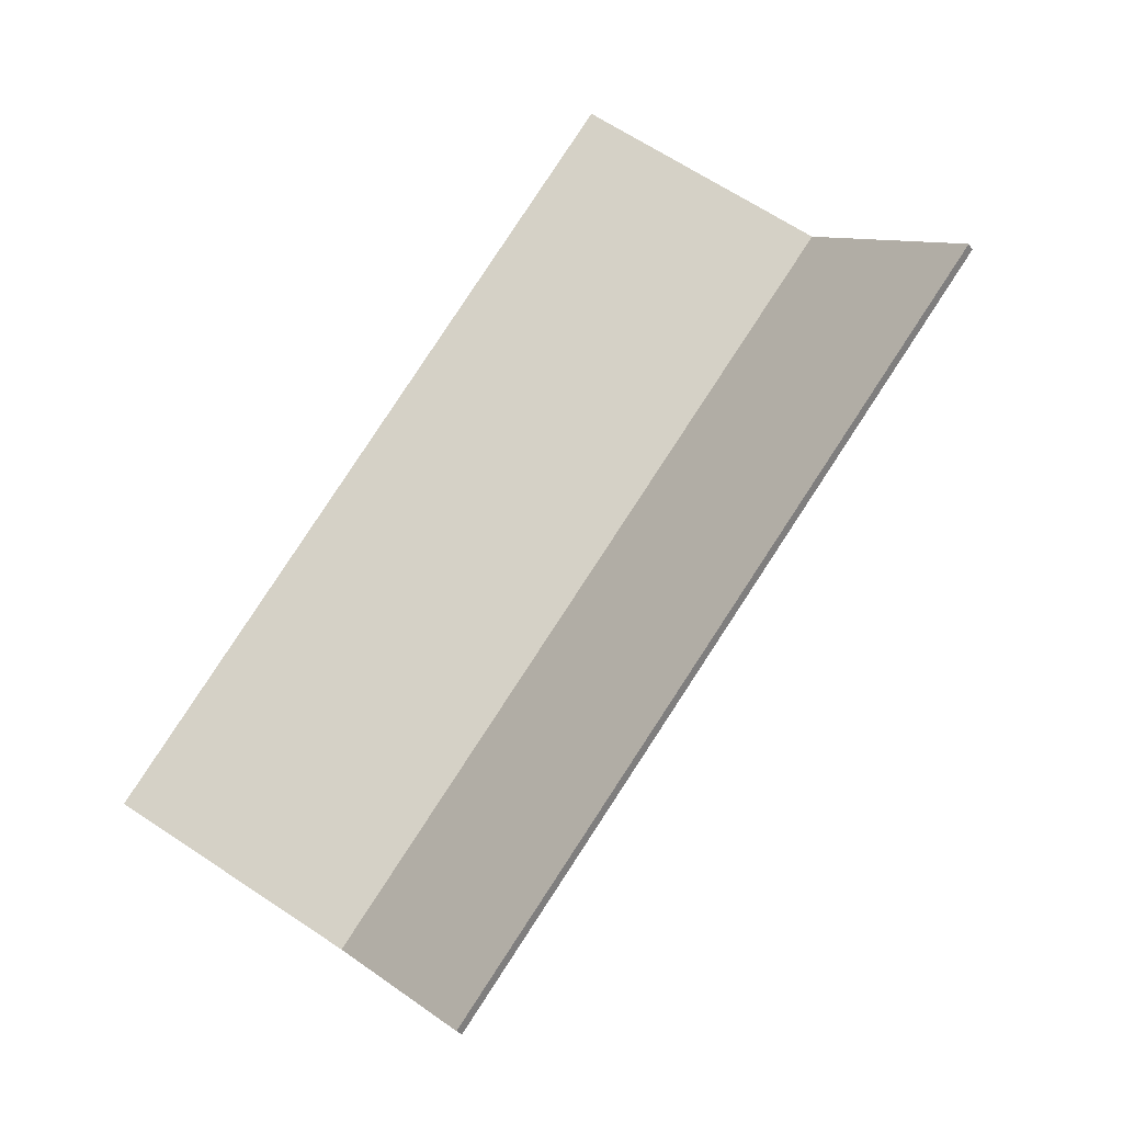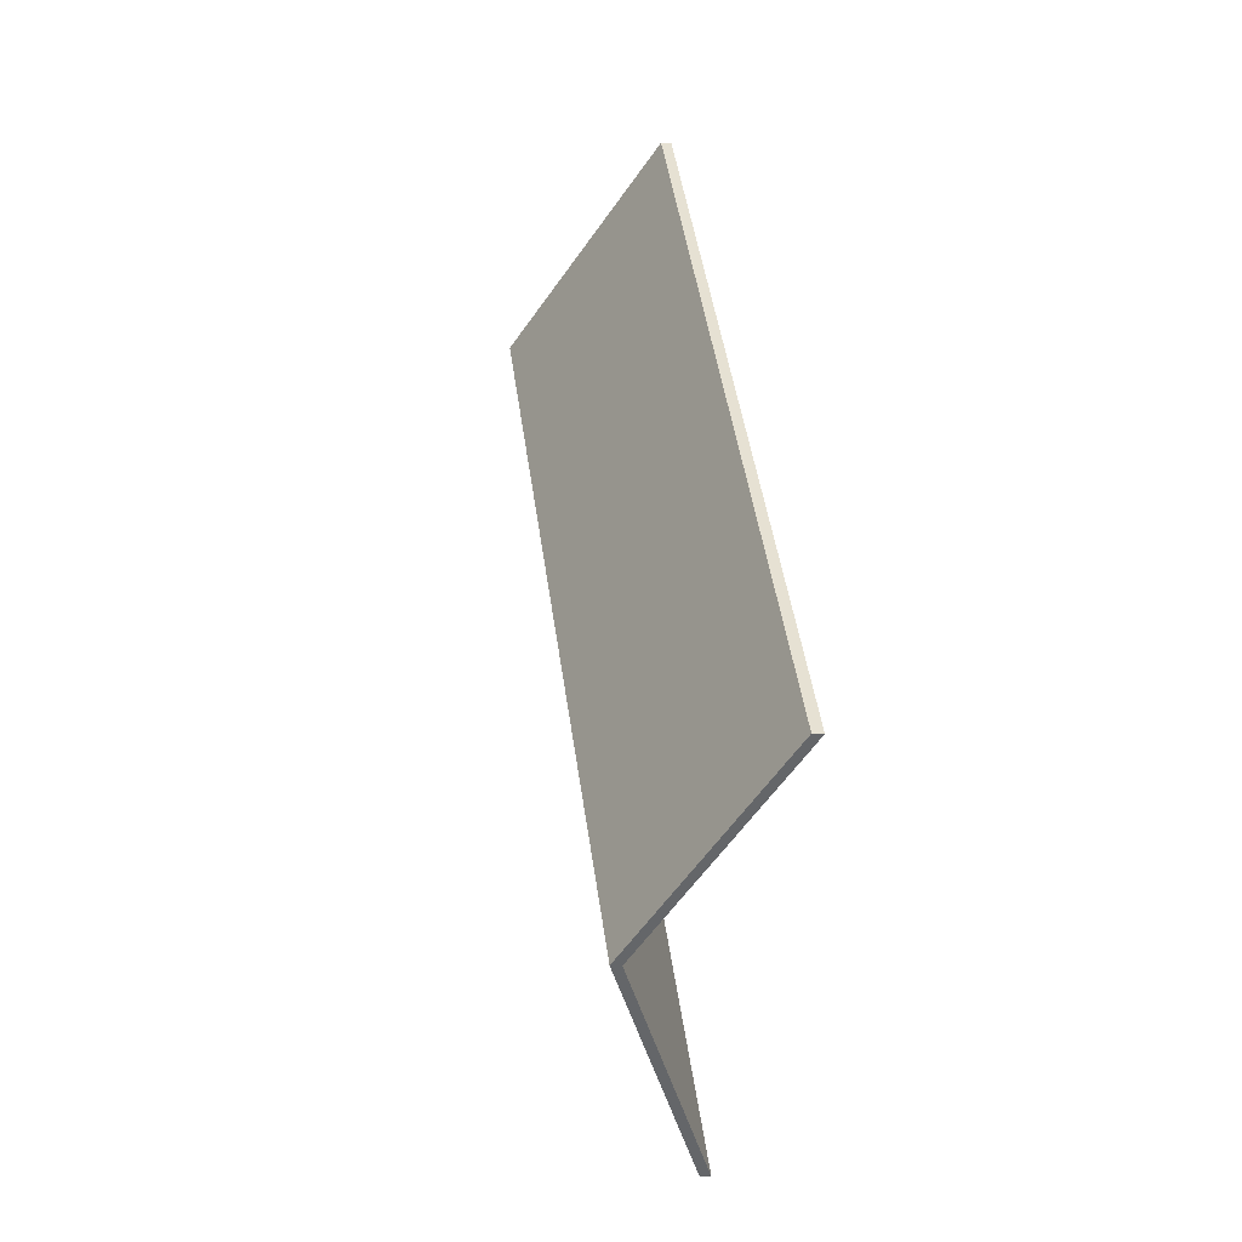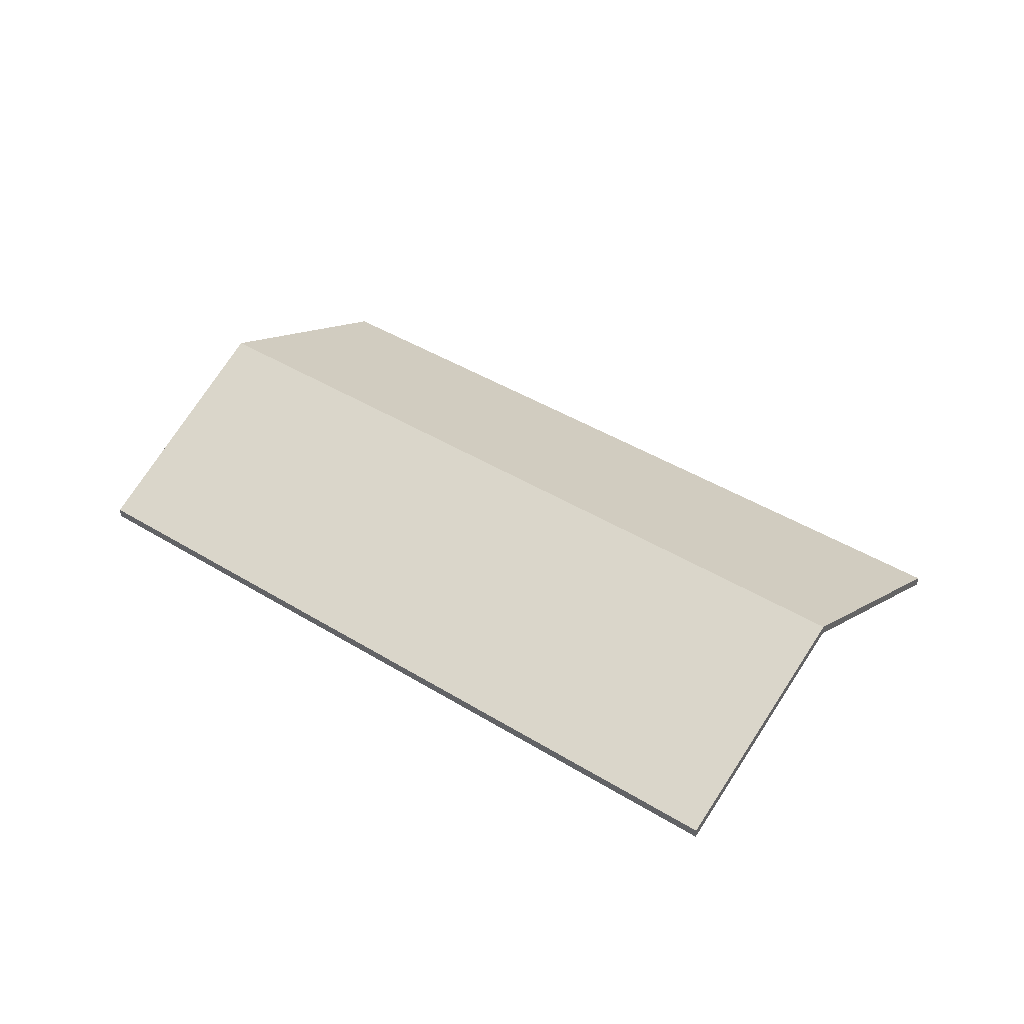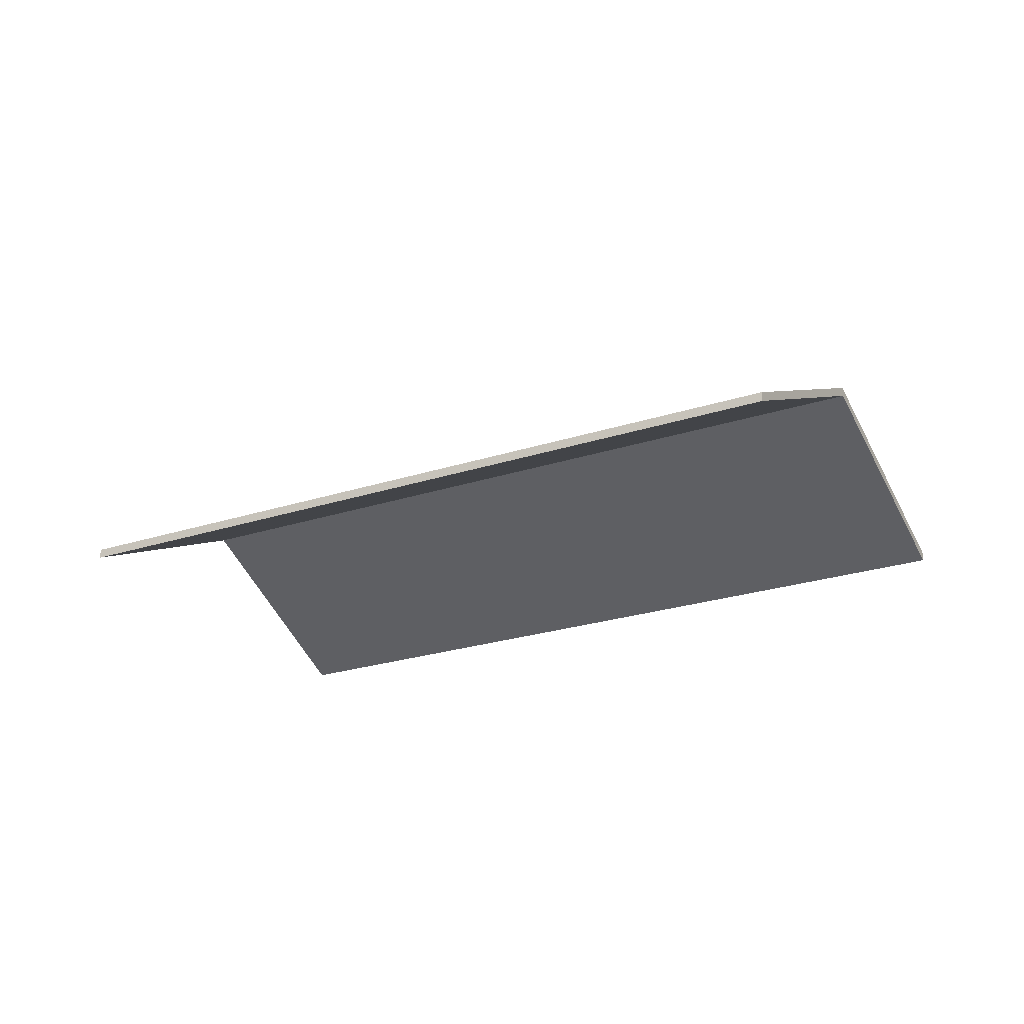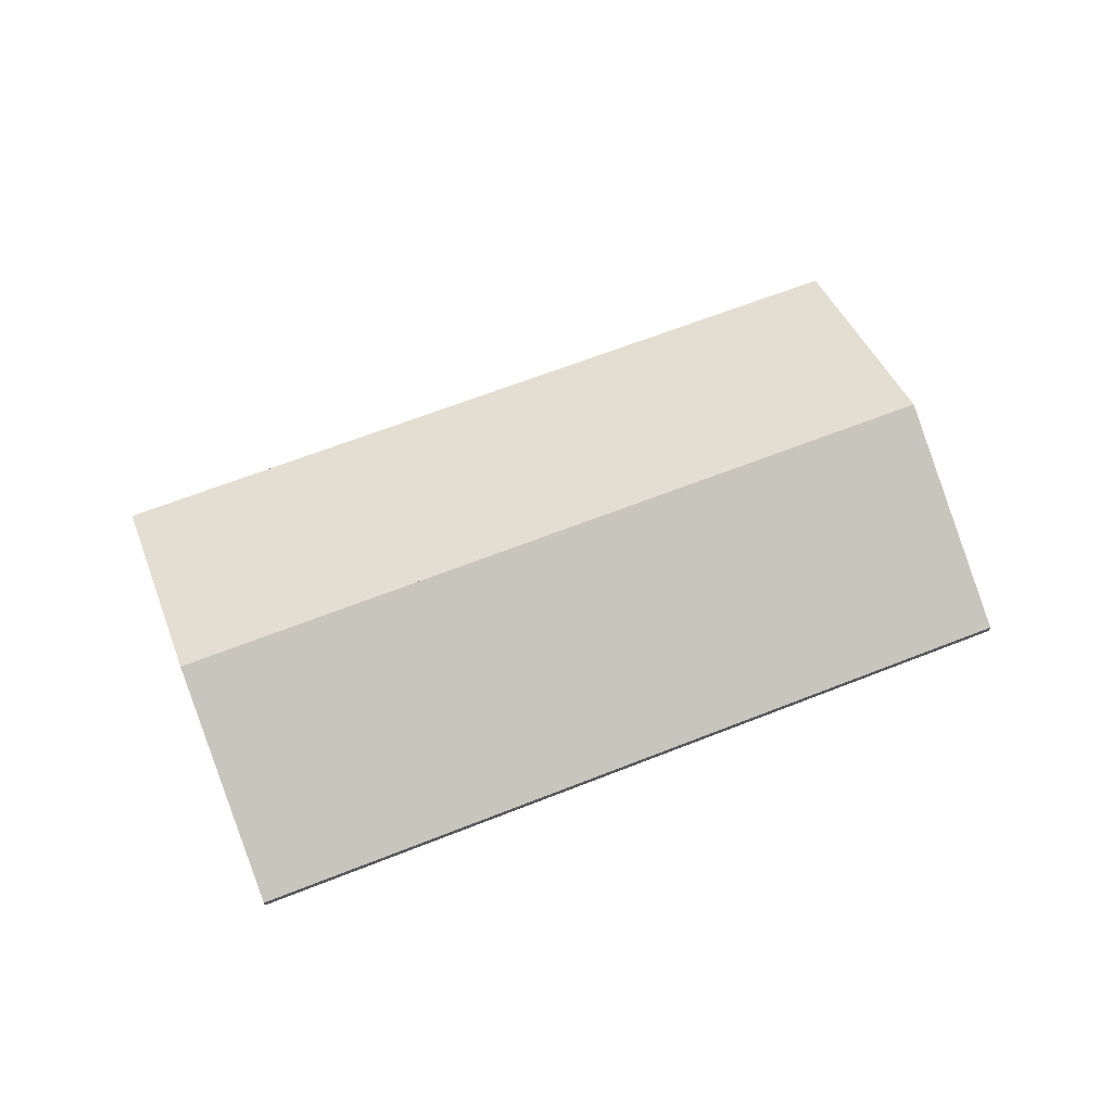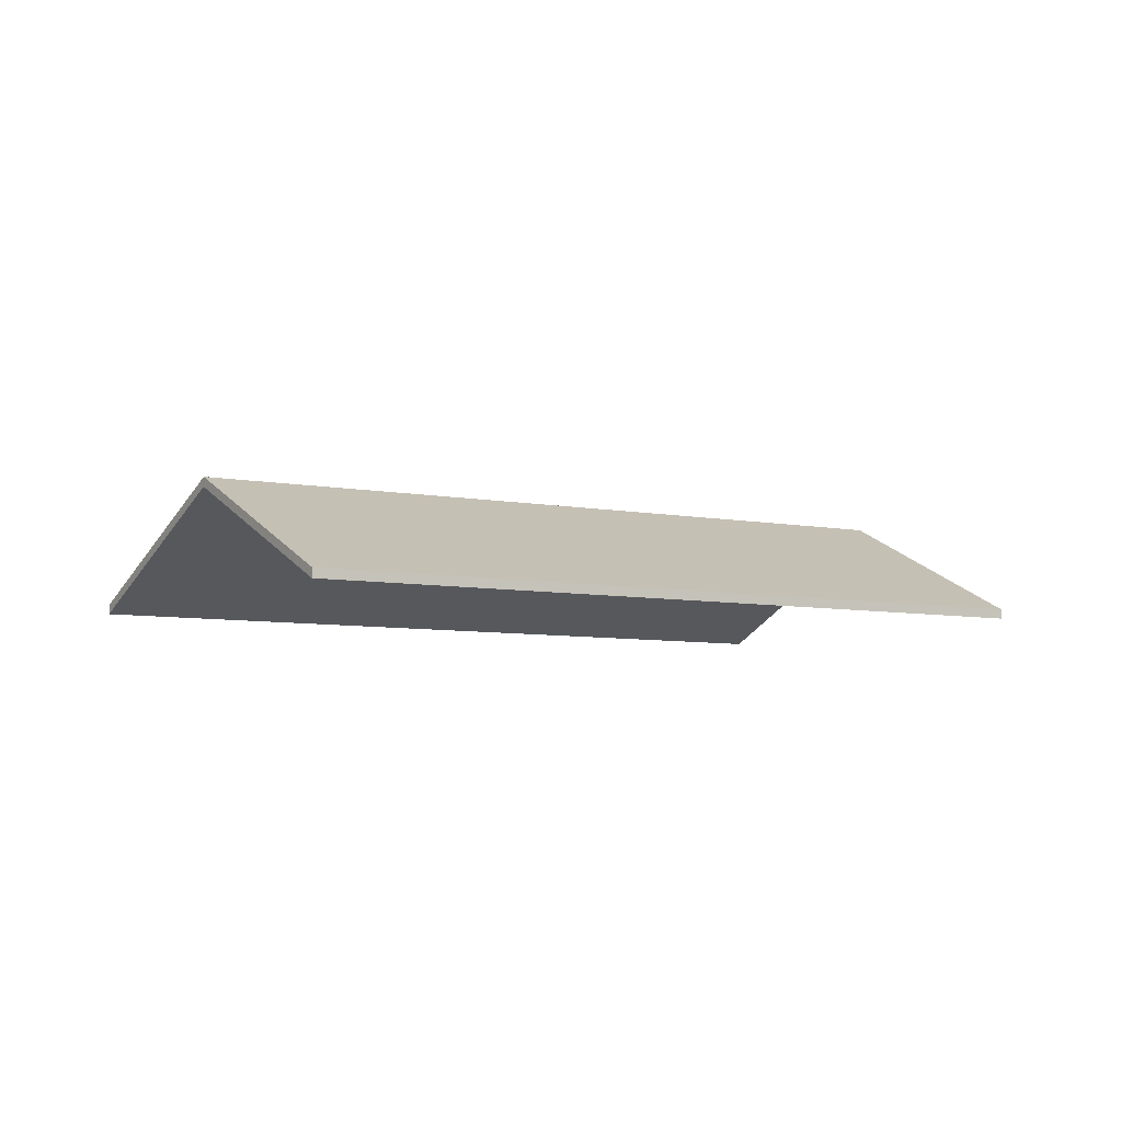
<metadata>
{"format":"obj","ext":"obj","renderer":"f3d","projection":"perspective","resolution":1024,"background":"white","views":[{"elev":-29.3,"azim":26.4,"up":"+Z"},{"elev":-14.1,"azim":-101.1,"up":"+Z"},{"elev":42.3,"azim":-16.0,"up":"+Y"},{"elev":-23.8,"azim":-23.6,"up":"+Y"},{"elev":66.7,"azim":106.1,"up":"+Y"},{"elev":-6.0,"azim":-85.5,"up":"+Y"}]}
</metadata>
<code>
v -5.127 -0.08531 5.247
v -5.088 -0.1082 5.217
v -5.088 -0.1103 5.217
v -5.127 -0.08736 5.247
v -5.021 -0.08507 5.386
v -5.127 -0.08531 5.247
v -5.127 -0.08736 5.247
v -5.021 -0.08713 5.386
v -5.088 -0.1082 5.217
v -4.981 -0.1082 5.356
v -4.981 -0.1103 5.356
v -5.088 -0.1103 5.217
v -4.981 -0.1082 5.356
v -5.021 -0.08507 5.386
v -5.021 -0.08713 5.386
v -4.981 -0.1103 5.356
v -5.127 -0.08531 5.247
v -5.021 -0.08507 5.386
v -4.981 -0.1082 5.356
v -5.088 -0.1082 5.217
v -4.981 -0.1103 5.356
v -5.021 -0.08713 5.386
v -5.127 -0.08736 5.247
v -5.088 -0.1103 5.217
v -5.021 -0.08507 5.386
v -5.06 -0.1082 5.415
v -5.06 -0.1103 5.415
v -5.021 -0.08713 5.386
v -5.06 -0.1082 5.415
v -5.166 -0.1082 5.277
v -5.166 -0.1103 5.277
v -5.06 -0.1103 5.415
v -5.127 -0.08531 5.247
v -5.021 -0.08507 5.386
v -5.021 -0.08713 5.386
v -5.127 -0.08736 5.247
v -5.166 -0.1082 5.277
v -5.127 -0.08531 5.247
v -5.127 -0.08736 5.247
v -5.166 -0.1103 5.277
v -5.021 -0.08507 5.386
v -5.127 -0.08531 5.247
v -5.166 -0.1082 5.277
v -5.06 -0.1082 5.415
v -5.166 -0.1103 5.277
v -5.127 -0.08736 5.247
v -5.021 -0.08713 5.386
v -5.06 -0.1103 5.415
f 1 2 3
f 1 3 4
f 5 6 7
f 5 7 8
f 9 10 11
f 9 11 12
f 13 14 15
f 13 15 16
f 17 18 19
f 17 19 20
f 21 22 23
f 21 23 24
f 25 26 27
f 25 27 28
f 29 30 31
f 29 31 32
f 33 34 35
f 33 35 36
f 37 38 39
f 37 39 40
f 41 42 43
f 41 43 44
f 45 46 47
f 45 47 48

</code>
